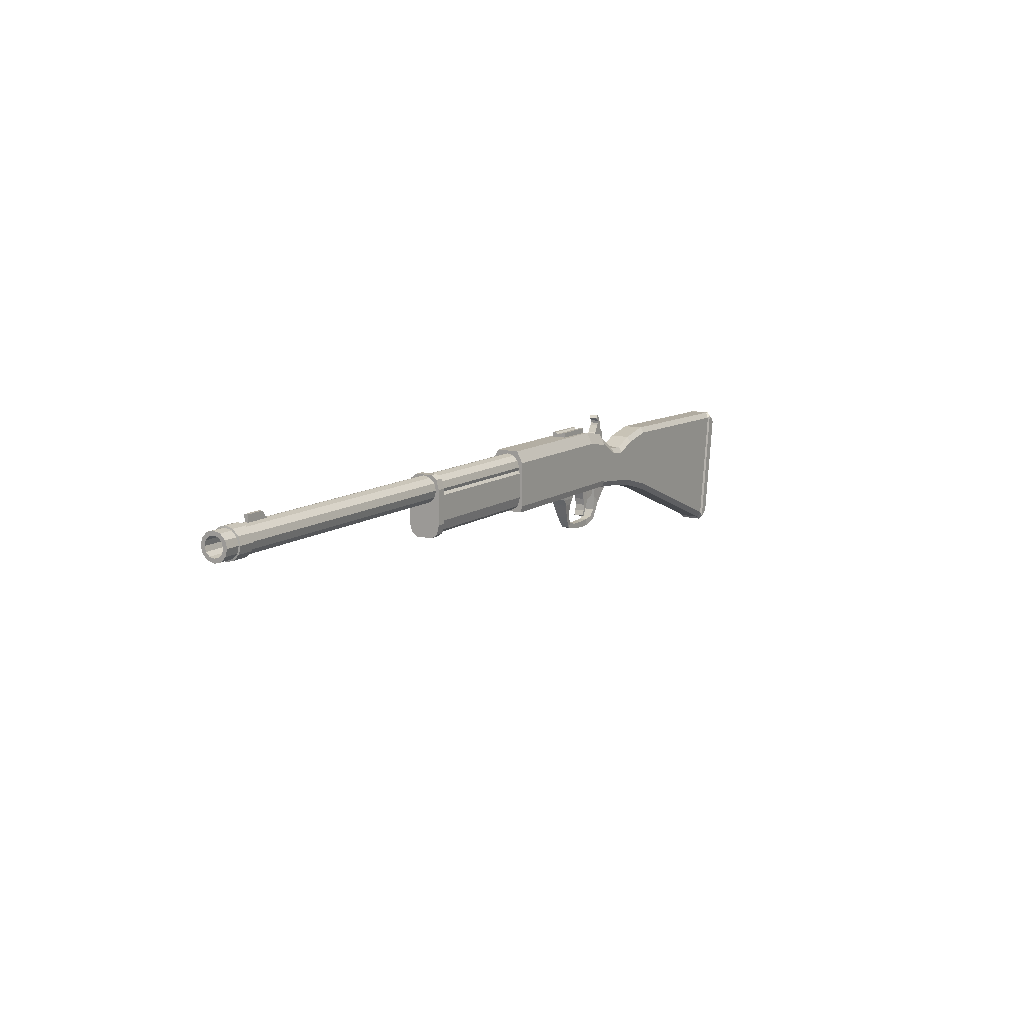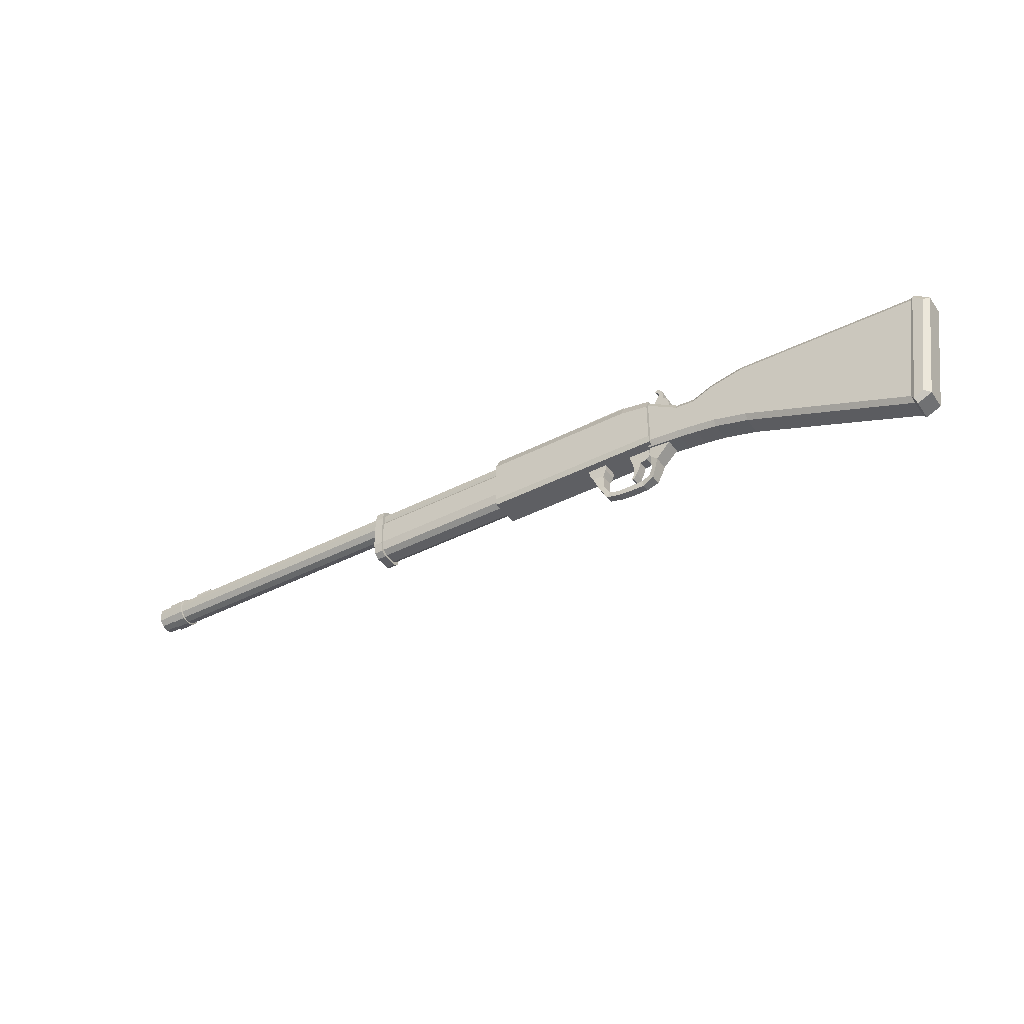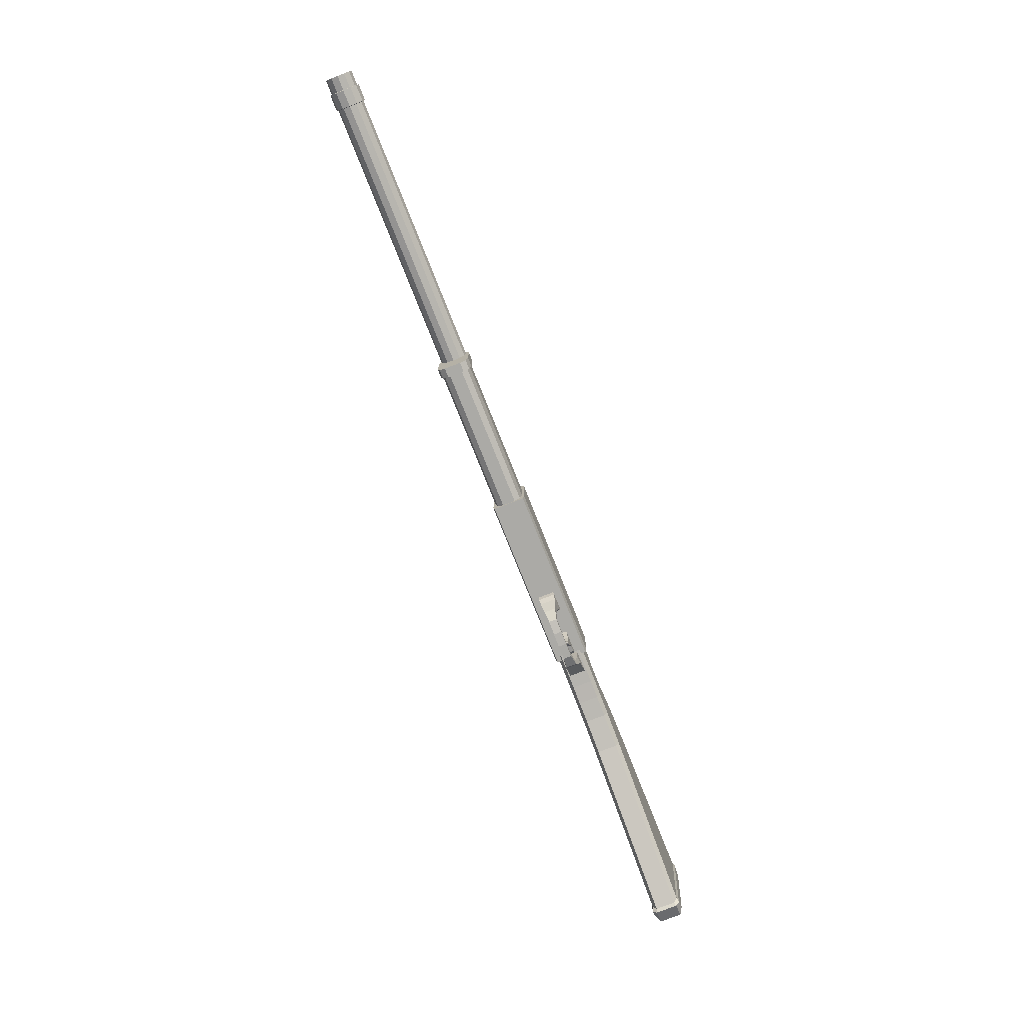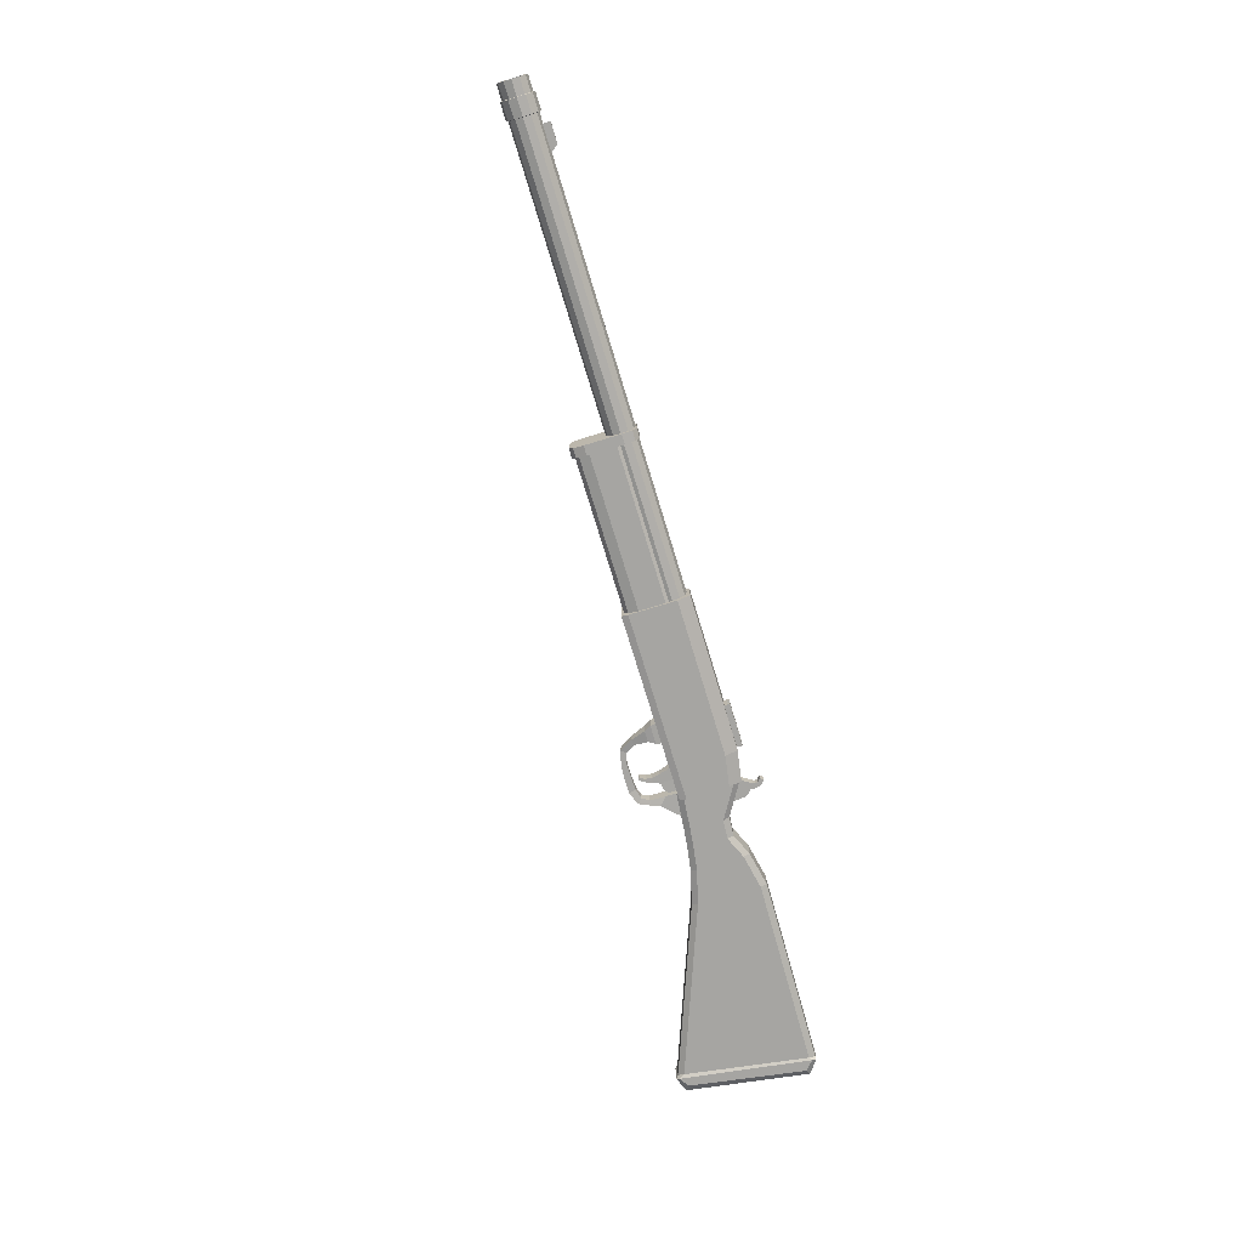
<metadata>
{"format":"obj","ext":"obj","renderer":"f3d","projection":"perspective","resolution":1024,"background":"white","views":[{"elev":10.9,"azim":120.7,"up":"+Y"},{"elev":-40.6,"azim":-147.7,"up":"+Y"},{"elev":-75.8,"azim":111.6,"up":"+Y"},{"elev":-73.8,"azim":106.9,"up":"+Z"}]}
</metadata>
<code>
o Shotgun_4_Cube.035
v 0.631 0.2944 -0.02159
v 0.3931 0.2944 -0.02159
v 0.631 0.2501 -0.02159
v 0.3931 0.2501 -0.02159
v 0.631 0.2944 0.02126
v 0.3931 0.2944 0.02126
v 0.631 0.2501 0.02126
v 0.3931 0.2501 0.02126
v 0.631 0.2839 -0.0141
v 0.631 0.2839 0.0141
v 0.3931 0.2839 -0.0141
v 0.3931 0.2839 0.0141
v 0.631 0.2501 -0.0141
v 0.631 0.2501 0.0141
v 0.3931 0.2501 -0.0141
v 0.3931 0.2501 0.0141
v 0.3931 0.2944 0.0423
v 0.631 0.2944 0.0423
v 0.631 0.2944 -0.0423
v 0.3931 0.2944 -0.0423
v 0.631 0.2501 -0.0423
v 0.631 0.2501 0.0423
v 0.3931 0.2501 0.0423
v 0.3931 0.2501 -0.0423
v 0.1883 0.3327 -0.02466
v 0.1883 0.3327 0.02466
v 0.1711 0.3493 -0.02466
v 0.1711 0.3493 0.02466
v -0.06874 0.1132 0.05671
v 0.03722 0.1205 0.05671
v 0.03721 0.08672 0.0776
v -0.06874 0.07931 0.0776
v -0.06874 -0.1053 0.0776
v 0.03721 -0.09239 0.0776
v 0.03721 -0.1261 0.05671
v -0.06874 -0.139 0.05671
v -0.06874 -0.139 -0.05671
v 0.03721 -0.1261 -0.05671
v 0.03721 -0.09239 -0.0776
v -0.06874 -0.1053 -0.0776
v -0.06874 0.07931 -0.0776
v 0.03721 0.08672 -0.0776
v 0.03722 0.1205 -0.05671
v -0.06874 0.1132 -0.05671
v -0.1892 0.1653 -0.05671
v -0.3817 0.2052 -0.05671
v -0.3817 0.1713 -0.0776
v -0.1892 0.1315 -0.0776
v -0.1892 -0.1233 -0.0776
v -0.3817 -0.1737 -0.0776
v -0.3817 -0.2074 -0.05671
v -0.1892 -0.157 -0.05671
v -0.1892 0.1315 0.0776
v -0.3817 0.1713 0.0776
v -0.3817 0.2052 0.05671
v -0.1892 0.1653 0.05671
v -0.1892 -0.157 0.05671
v -0.3817 -0.2074 0.05671
v -0.3817 -0.1737 0.0776
v -0.1892 -0.1233 0.0776
v 2.139 0.1348 0.08426
v 2.139 0.1715 0.06066
v 2.139 0.1715 -0.06066
v 2.139 0.1348 -0.08426
v 1.236 0.1715 0.06066
v 1.236 0.1348 0.08426
v 1.236 0.1348 -0.08426
v 1.236 0.1715 -0.06066
v -1.429 0.1819 -0.05671
v -1.417 0.1483 -0.0776
v -1.417 0.1483 0.0776
v -1.429 0.1819 0.05671
v -1.322 -0.5611 0.05671
v -1.316 -0.5254 0.0776
v -1.322 -0.5611 -0.05671
v -1.316 -0.5254 -0.0776
v 0.1109 0.2374 0.02466
v 0.1109 0.2374 -0.02466
v 0.385 -0.09919 0.09045
v 0.385 -0.0629 0.09964
v 0.385 -0.09919 -0.09045
v 0.385 -0.0629 -0.09964
v 1.256 -0.09919 0.09045
v 1.256 -0.0629 0.09964
v 1.256 -0.0629 -0.09964
v 1.256 -0.09919 -0.09045
v 0.2156 -0.0629 0.09964
v 0.2156 -0.09919 0.09045
v 0.2156 -0.09919 -0.09045
v 0.2156 -0.0629 -0.09964
v 2.099 0.2302 0.08233
v 2.099 0.2531 0.0482
v 2.099 0.1747 0.09647
v 2.099 -0.07743 0.08233
v 2.099 -0.02201 0.09647
v 2.099 -0.1004 0.0482
v 2.099 -0.07743 -0.08233
v 2.099 -0.1004 -0.0482
v 2.099 -0.02201 -0.09647
v 2.099 0.2302 -0.08233
v 2.099 0.1747 -0.09647
v 2.099 0.2531 -0.0482
v 2.154 0.2302 0.08233
v 2.154 0.1747 0.09647
v 2.154 0.2531 0.0482
v 2.154 -0.07743 0.08233
v 2.154 -0.1004 0.0482
v 2.154 -0.02201 0.09647
v 2.154 -0.07743 -0.08233
v 2.154 -0.02201 -0.09647
v 2.154 -0.1004 -0.0482
v 2.154 0.2302 -0.08233
v 2.154 0.2531 -0.0482
v 2.154 0.1747 -0.09647
v 2.139 -0.06272 0.07039
v 2.139 -0.0852 0.03692
v 2.139 -0.008428 0.08426
v 2.139 -0.06272 -0.07039
v 2.139 -0.008428 -0.08426
v 2.139 -0.0852 -0.03692
v 1.236 -0.06272 0.07039
v 1.236 -0.008428 0.08426
v 1.236 -0.0852 0.03692
v 1.236 -0.06272 -0.07039
v 1.236 -0.0852 -0.03692
v 1.236 -0.008428 -0.08426
v 0.385 0.1971 -0.09964
v 0.385 0.265 -0.06571
v 0.385 0.1971 0.09964
v 0.385 0.265 0.06571
v 1.256 0.1971 0.09964
v 1.256 0.265 0.06571
v 1.256 0.265 -0.06571
v 1.256 0.1971 -0.09964
v 0.2156 0.2368 0.06571
v 0.2156 0.1689 0.09964
v 0.2156 0.1689 -0.09964
v 0.2156 0.2368 -0.06571
v -1.445 0.183 -0.06229
v -1.432 0.163 -0.08523
v -1.519 0.128 -0.06229
v -1.484 0.1141 -0.08523
v -1.421 -0.5396 -0.06229
v -1.386 -0.5218 -0.08523
v -1.338 -0.5775 -0.06229
v -1.331 -0.5554 -0.08523
v -1.519 0.128 0.06229
v -1.484 0.1141 0.08523
v -1.445 0.183 0.06229
v -1.432 0.163 0.08523
v -1.338 -0.5775 0.06229
v -1.331 -0.5554 0.08523
v -1.421 -0.5396 0.06229
v -1.386 -0.5218 0.08523
v 0.2353 0.2057 0.0776
v 0.2345 0.2388 0.05671
v 0.2453 -0.1066 0.05671
v 0.2444 -0.07297 0.0776
v 0.2444 -0.07297 -0.0776
v 0.2453 -0.1066 -0.05671
v 0.2345 0.2388 -0.05671
v 0.2353 0.2057 -0.0776
v 0.1669 0.2993 -0.02466
v 0.1396 0.2906 -0.02466
v 0.1396 0.2906 0.02466
v 0.1669 0.2993 0.02466
v 0.1475 0.3237 -0.02466
v 0.1475 0.3237 0.02466
v 0.2011 0.241 -0.02466
v 0.1426 0.2687 0.02466
v 0.1426 0.2687 -0.02466
v 0.2011 0.241 0.02466
v 0.1732 0.2855 0.02466
v 0.1732 0.2855 -0.02466
v 0.1692 0.3137 -0.02466
v 0.1692 0.3137 0.02466
v 0.229 0.2185 0.02466
v 0.229 0.2185 -0.02466
v 0.1013 0.1575 0.02466
v 0.1013 0.1575 -0.02466
v 0.5264 -0.09052 -0.0469
v 0.5264 -0.09052 0.0469
v 0.6449 -0.09052 -0.0469
v 0.6449 -0.09052 0.0469
v 0.5335 -0.1312 -0.04495
v 0.5335 -0.1312 0.04495
v 0.6377 -0.1312 -0.0469
v 0.6377 -0.1312 0.0469
v 0.5529 -0.1674 -0.03988
v 0.5529 -0.1674 0.03988
v 0.6184 -0.1674 -0.04469
v 0.6184 -0.1674 0.04469
v 0.5541 -0.2435 -0.02906
v 0.5541 -0.2435 0.02906
v 0.5872 -0.2465 -0.03281
v 0.5872 -0.2465 0.03281
v 0.5244 -0.2951 -0.0229
v 0.5244 -0.2951 0.0229
v 0.5438 -0.3212 -0.0229
v 0.5438 -0.3212 0.0229
v 0.4672 -0.3106 -0.0229
v 0.4672 -0.3106 0.0229
v 0.4663 -0.3409 -0.0229
v 0.4663 -0.3409 0.0229
v 0.3867 -0.3106 -0.0229
v 0.3867 -0.3106 0.0229
v 0.3874 -0.3467 -0.0229
v 0.3874 -0.3467 0.0229
v 0.313 -0.3065 -0.0229
v 0.313 -0.3065 0.0229
v 0.3046 -0.346 -0.0229
v 0.3046 -0.346 0.0229
v 0.2626 -0.2926 -0.0278
v 0.2626 -0.2926 0.0278
v 0.2376 -0.3177 -0.0315
v 0.2376 -0.3177 0.0315
v 0.2391 -0.2528 -0.03519
v 0.2391 -0.2528 0.03519
v 0.2116 -0.2541 -0.03964
v 0.2116 -0.2541 0.03964
v 0.2395 -0.1655 -0.04086
v 0.2395 -0.1655 0.04086
v 0.1974 -0.2072 -0.0454
v 0.1974 -0.2072 0.0454
v 0.2406 -0.07996 0.0469
v 0.2406 -0.07996 -0.0469
v 0.1047 -0.1114 0.0469
v 0.1047 -0.1114 -0.0469
v 3.746 0.1698 0.07863
v 1.157 0.1698 0.07863
v 3.746 0.2091 0.06809
v 1.157 0.2091 0.06809
v 3.746 0.2379 0.03931
v 1.157 0.2379 0.03931
v 3.746 0.2484 0
v 1.157 0.2484 0
v 3.746 0.2379 -0.03931
v 1.157 0.2379 -0.03931
v 3.746 0.2091 -0.06809
v 1.157 0.2091 -0.06809
v 3.746 0.1698 -0.07863
v 1.157 0.1698 -0.07863
v 3.746 0.1305 -0.06809
v 1.157 0.1305 -0.06809
v 3.746 0.1017 -0.03931
v 1.157 0.1017 -0.03931
v 3.746 0.09118 0
v 1.157 0.09118 0
v 3.746 0.1017 0.03931
v 1.157 0.1017 0.03931
v 3.746 0.1305 0.06809
v 1.157 0.1305 0.06809
v 3.748 0.1698 0.0886
v 3.748 0.2141 0.07673
v 3.748 0.2465 0.0443
v 3.748 0.2584 0
v 3.748 0.2465 -0.0443
v 3.748 0.2141 -0.07673
v 3.748 0.1698 -0.0886
v 3.748 0.1255 -0.07673
v 3.748 0.09308 -0.0443
v 3.748 0.08121 0
v 3.748 0.09308 0.0443
v 3.748 0.1255 0.07673
v 3.843 0.1698 0.0886
v 3.843 0.2141 0.07673
v 3.843 0.2465 0.0443
v 3.843 0.2584 0
v 3.843 0.2465 -0.0443
v 3.843 0.2141 -0.07673
v 3.843 0.1698 -0.0886
v 3.843 0.1255 -0.07673
v 3.843 0.09308 -0.0443
v 3.843 0.08121 0
v 3.843 0.09308 0.0443
v 3.843 0.1255 0.07673
v 3.845 0.1698 0.07933
v 3.845 0.2095 0.0687
v 3.845 0.2385 0.03966
v 3.845 0.2491 0
v 3.845 0.2385 -0.03966
v 3.845 0.2095 -0.0687
v 3.845 0.1698 -0.07933
v 3.845 0.1301 -0.0687
v 3.845 0.1011 -0.03966
v 3.845 0.09048 0
v 3.845 0.1011 0.03966
v 3.845 0.1301 0.0687
v 3.929 0.1698 0.07933
v 3.929 0.2095 0.0687
v 3.929 0.2385 0.03966
v 3.929 0.2491 0
v 3.929 0.2385 -0.03966
v 3.929 0.2095 -0.0687
v 3.929 0.1698 -0.07933
v 3.929 0.1301 -0.0687
v 3.929 0.1011 -0.03966
v 3.929 0.09048 0
v 3.929 0.1011 0.03966
v 3.929 0.1301 0.0687
v 3.929 0.1698 0.05561
v 3.929 0.1976 0.04816
v 3.929 0.218 0.02781
v 3.929 0.2254 0
v 3.929 0.218 -0.02781
v 3.929 0.1976 -0.04816
v 3.929 0.1698 -0.05561
v 3.929 0.142 -0.04816
v 3.929 0.1216 -0.02781
v 3.929 0.1142 0
v 3.929 0.1216 0.02781
v 3.929 0.142 0.04816
v 3.446 0.1698 0.05561
v 3.446 0.1976 0.04816
v 3.446 0.218 0.02781
v 3.446 0.2254 0
v 3.446 0.218 -0.02781
v 3.446 0.1976 -0.04816
v 3.446 0.1698 -0.05561
v 3.446 0.142 -0.04816
v 3.446 0.1216 -0.02781
v 3.446 0.1142 0
v 3.446 0.1216 0.02781
v 3.446 0.142 0.04816
v 3.688 0.2303 0.01014
v 3.688 0.286 -0.01014
v 3.688 0.2303 -0.01014
v 3.532 0.2303 0.01014
v 3.688 0.286 0.01014
v 3.532 0.2303 -0.01014
v 3.577 0.286 0.01014
v 3.577 0.286 -0.01014
v 0.3148 -0.09866 -0.02992
v 0.3877 -0.08277 -0.03034
v 0.3877 -0.08277 0.03035
v 0.3148 -0.09866 0.02992
v 0.3109 -0.1724 -0.02944
v 0.3625 -0.1653 -0.03003
v 0.3625 -0.1653 0.03003
v 0.3109 -0.1724 0.02944
v 0.2521 -0.0906 -0.0303
v 0.2521 -0.0906 0.0303
v 0.2696 -0.1654 -0.03021
v 0.2498 -0.1419 -0.03019
v 0.2498 -0.1419 0.03019
v 0.2696 -0.1654 0.03021
v 0.325 -0.2115 0.03012
v 0.3392 -0.2428 0.02997
v 0.3392 -0.2428 -0.02997
v 0.325 -0.2115 -0.03012
v 0.3593 -0.2412 -0.02971
v 0.3554 -0.2048 -0.02989
v 0.3554 -0.2048 0.02989
v 0.3593 -0.2412 0.02971
v 0.3636 -0.2762 -0.03003
v 0.3598 -0.2749 -0.03008
v 0.3721 -0.2709 -0.03
v 0.3712 -0.2731 -0.03
v 0.3712 -0.2731 0.03
v 0.3721 -0.2709 0.03
v 0.3598 -0.2749 0.03009
v 0.3636 -0.2762 0.03004
f 45 44 41 48
f 42 39 40 41
f 30 43 44 29
f 34 31 32 33
f 38 35 36 37
f 31 30 29 32
f 35 34 33 36
f 39 38 37 40
f 43 42 41 44
f 59 74 73 58
f 48 49 50 47
f 46 55 56 45
f 60 53 54 59
f 52 57 58 51
f 55 54 53 56
f 59 58 57 60
f 51 50 49 52
f 47 46 45 48
f 146 140 70 76
f 57 36 33 60
f 55 72 71 54
f 146 76 75 145
f 35 157 158 34
f 39 42 162 159
f 162 42 43 161
f 145 75 73 151
f 140 146 144 142
f 152 150 148 154
f 156 30 31 155
f 70 140 139 69
f 72 149 150 71
f 142 144 143 141
f 154 148 147 153
f 74 152 151 73
f 39 159 160 38
f 140 142 141 139
f 148 150 149 147
f 152 154 153 151
f 144 146 145 143
f 43 30 156 161
f 37 52 49 40
f 31 34 158 155
f 46 69 72 55
f 29 56 53 32
f 76 50 51 75
f 75 51 58 73
f 153 147 141 143
f 45 56 29 44
f 57 52 37 36
f 53 60 33 32
f 145 151 153 143
f 69 139 149 72
f 74 71 150 152
f 35 38 160 157
f 76 70 47 50
f 149 139 141 147
f 47 70 69 46
f 49 48 41 40
f 59 54 71 74
f 13 3 1 9
f 24 4 2 20
f 20 2 1 19
f 24 21 3 4
f 16 14 7 8
f 12 6 5 10
f 16 8 6 12
f 22 7 5 18
f 15 13 14 16
f 4 3 13 15
f 11 12 10 9
f 2 11 9 1
f 14 13 9 10
f 7 14 10 5
f 15 16 12 11
f 4 15 11 2
f 8 23 17 6
f 23 22 18 17
f 3 21 19 1
f 21 24 20 19
f 6 17 18 5
f 8 7 22 23
f 90 89 88 87 136 135 138 137
f 88 79 80 87
f 86 81 82 85
f 79 83 84 80
f 81 89 90 82
f 136 87 80 129
f 134 127 128 133
f 136 129 130 135
f 127 137 138 128
f 129 131 132 130
f 79 81 86 83
f 88 89 81 79
f 86 85 134 133 132 131 84 83
f 90 137 127 82
f 185 186 182 181
f 187 185 181 183
f 188 187 183 184
f 184 183 181 182
f 192 191 187 188
f 190 192 188 186
f 189 190 186 185
f 186 188 184 182
f 193 194 190 189
f 195 193 189 191
f 196 195 191 192
f 191 189 185 187
f 197 198 194 193
f 199 197 193 195
f 200 199 195 196
f 194 196 192 190
f 204 203 199 200
f 202 204 200 198
f 201 202 198 197
f 198 200 196 194
f 205 206 202 201
f 207 205 201 203
f 208 207 203 204
f 203 201 197 199
f 211 209 205 207
f 212 211 207 208
f 210 212 208 206
f 206 208 204 202
f 216 215 211 212
f 214 216 212 210
f 213 214 210 209
f 209 210 206 205
f 217 218 214 213
f 219 217 213 215
f 220 219 215 216
f 215 213 209 211
f 224 223 219 220
f 222 224 220 218
f 221 222 218 217
f 218 220 216 214
f 227 228 223 224
f 225 227 224 222
f 226 225 222 221
f 228 226 221 223
f 223 221 217 219
f 227 225 226 228
f 82 127 134 85
f 129 80 84 131
f 128 130 132 133
f 138 135 130 128
f 126 124 125 123 121 122 66 65 68 67
f 64 67 68 63
f 66 61 62 65
f 66 122 117 61
f 121 115 117 122
f 123 116 115 121
f 118 124 126 119
f 120 125 124 118
f 120 118 119 64 63 62 61 117 115 116
f 68 65 62 63
f 126 67 64 119
f 123 125 120 116
f 167 168 28 27
f 176 175 25 26
f 168 176 26 28
f 27 28 26 25
f 178 180 78 169
f 177 178 169 172
f 78 77 170 171
f 170 173 166 165
f 171 170 165 164
f 174 171 164 163
f 173 174 163 166
f 166 163 175 176
f 163 164 167 175
f 164 165 168 167
f 179 177 172 77
f 180 179 77 78
f 77 172 173 170
f 165 166 176 168
f 175 167 27 25
f 172 169 174 173
f 169 78 171 174
f 180 178 177 179
f 229 231 232 230
f 231 233 234 232
f 233 235 236 234
f 235 237 238 236
f 237 239 240 238
f 239 241 242 240
f 241 243 244 242
f 243 245 246 244
f 245 247 248 246
f 247 249 250 248
f 249 251 252 250
f 251 229 230 252
f 249 263 264 251
f 261 273 274 262
f 231 254 255 233
f 247 262 263 249
f 245 261 262 247
f 243 260 261 245
f 241 259 260 243
f 239 258 259 241
f 237 257 258 239
f 235 256 257 237
f 251 264 253 229
f 229 253 254 231
f 233 255 256 235
f 266 278 279 267
f 258 270 271 259
f 255 267 268 256
f 262 274 275 263
f 259 271 272 260
f 256 268 269 257
f 263 275 276 264
f 253 265 266 254
f 260 272 273 261
f 257 269 270 258
f 264 276 265 253
f 254 266 267 255
f 288 300 289 277
f 273 285 286 274
f 270 282 283 271
f 267 279 280 268
f 274 286 287 275
f 271 283 284 272
f 268 280 281 269
f 275 287 288 276
f 265 277 278 266
f 272 284 285 273
f 269 281 282 270
f 276 288 277 265
f 293 305 306 294
f 278 290 291 279
f 285 297 298 286
f 282 294 295 283
f 279 291 292 280
f 286 298 299 287
f 283 295 296 284
f 280 292 293 281
f 287 299 300 288
f 277 289 290 278
f 284 296 297 285
f 281 293 294 282
f 305 317 318 306
f 300 312 301 289
f 290 302 303 291
f 297 309 310 298
f 294 306 307 295
f 291 303 304 292
f 298 310 311 299
f 295 307 308 296
f 292 304 305 293
f 299 311 312 300
f 289 301 302 290
f 296 308 309 297
f 313 324 323 322 321 320 319 318 317 316 315 314
f 312 324 313 301
f 302 314 315 303
f 309 321 322 310
f 306 318 319 307
f 303 315 316 304
f 310 322 323 311
f 307 319 320 308
f 304 316 317 305
f 311 323 324 312
f 301 313 314 302
f 308 320 321 309
f 110 99 101 114
f 100 112 114 101
f 102 113 112 100
f 109 97 99 110
f 111 98 97 109
f 91 103 105 92
f 93 104 103 91
f 106 94 96 107
f 108 95 94 106
f 111 109 110 114 112 113 105 103 104 108 106 107
f 107 96 98 111
f 104 93 95 108
f 99 97 98 96 94 95 93 91 92 102 100 101
f 113 102 92 105
f 331 329 326 332
f 325 329 331 328
f 328 330 327 325
f 328 331 332 330
f 327 326 329 325
f 330 332 326 327
f 334 333 336 335
f 338 352 350 337
f 340 336 342 345 346
f 334 338 337 333
f 336 340 339 335
f 349 356 361 348
f 339 353 352 338
f 337 350 347 340
f 348 361 362 359 360 354
f 354 360 357 351
f 358 359 362 355
f 340 347 353 339
f 335 339 338 334
f 333 337 343 344 341
f 341 344 345 342
f 336 333 341 342
f 343 346 345 344
f 337 340 346 343
f 352 353 354 351
f 353 347 348 354
f 350 352 351 349
f 347 350 349 348
f 359 358 357 360
f 355 362 361 356
f 351 357 358 355 356 349

</code>
